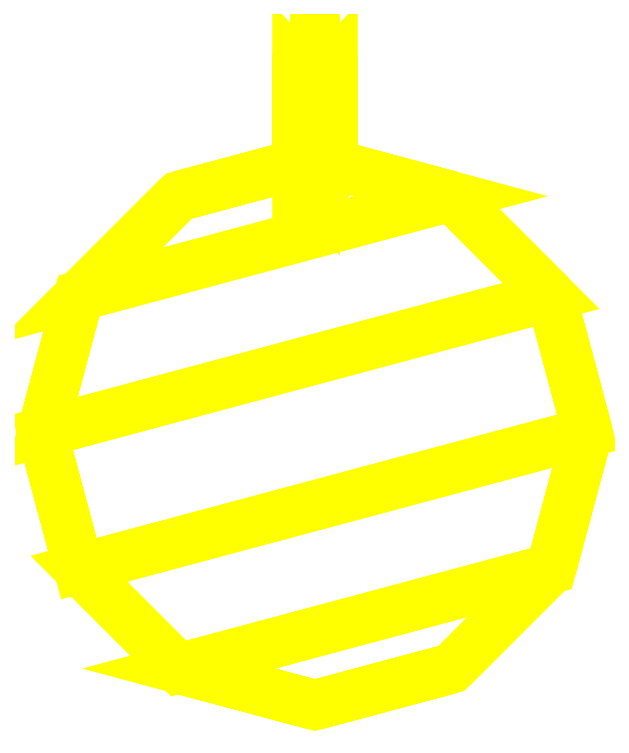
<metadata>
{"format":"dxf","ext":"dxf","renderer":"ezdxf+matplotlib","layout":"modelspace","background":"white","min_lineweight":24,"dpi":150}
</metadata>
<code>
0
SECTION
2
ENTITIES
0
3DFACE
8
TURRET
10
1.1e-15
20
0.59
30
0.17
11
0.03
21
0.62
31
0.17
12
0.03
22
0.62
32
0.22
13
1.1e-15
23
0.59
33
0.22
0
3DFACE
8
TURRET
10
-0.03
20
0.62
30
0.17
11
1.1e-15
21
0.59
31
0.17
12
1.1e-15
22
0.59
32
0.22
13
-0.03
23
0.62
33
0.22
0
3DFACE
8
TURRET
10
1.1e-15
20
0.65
30
0.17
11
-0.03
21
0.62
31
0.17
12
-0.03
22
0.62
32
0.22
13
1.1e-15
23
0.65
33
0.22
0
3DFACE
8
TURRET
10
0.03
20
0.62
30
0.17
11
1.1e-15
21
0.65
31
0.17
12
1.1e-15
22
0.65
32
0.22
13
0.03
23
0.62
33
0.22
0
3DFACE
8
TURRET
10
1e-15
20
0.4
30
0.06
11
0.03
21
0.43
31
0.06
12
0.03
22
0.62
32
0.17
13
1.1e-15
23
0.59
33
0.17
0
3DFACE
8
TURRET
10
-0.03
20
0.43
30
0.06
11
1e-15
21
0.4
31
0.06
12
1.1e-15
22
0.59
32
0.17
13
-0.03
23
0.62
33
0.17
0
3DFACE
8
TURRET
10
1.1e-15
20
0.46
30
0.06
11
-0.03
21
0.43
31
0.06
12
-0.03
22
0.62
32
0.17
13
1.1e-15
23
0.65
33
0.17
0
3DFACE
8
TURRET
10
0.03
20
0.43
30
0.06
11
1.1e-15
21
0.46
31
0.06
12
1.1e-15
22
0.65
32
0.17
13
0.03
23
0.62
33
0.17
0
3DFACE
8
TURRET
10
0.3984
20
-0.23
30
0.06
11
-0.23
21
-0.3984
31
0.06
12
7e-16
22
-0.46
32
0.06
13
0.23
23
-0.3984
33
0.06
0
3DFACE
8
TURRET
10
0.46
20
-9e-16
30
0.06
11
-0.3984
21
-0.23
31
0.06
12
-0.23
22
-0.3984
32
0.06
13
0.3984
23
-0.23
33
0.06
0
3DFACE
8
TURRET
10
0.3984
20
0.23
30
0.06
11
-0.46
21
-9e-16
31
0.06
12
-0.3984
22
-0.23
32
0.06
13
0.46
23
-9e-16
33
0.06
0
3DFACE
8
TURRET
10
0.23
20
0.3984
30
0.06
11
-0.3984
21
0.23
31
0.06
12
-0.46
22
-9e-16
32
0.06
13
0.3984
23
0.23
33
0.06
0
3DFACE
8
TURRET
10
1.1e-15
20
0.46
30
0.06
11
-0.23
21
0.3984
31
0.06
12
-0.3984
22
0.23
32
0.06
13
0.23
23
0.3984
33
0.06
0
3DFACE
8
TURRET
10
0.3984
20
-0.23
30
0
11
0.46
21
-9e-16
31
0
12
0.46
22
-9e-16
32
0.06
13
0.3984
23
-0.23
33
0.06
0
3DFACE
8
TURRET
10
0.23
20
-0.3984
30
0
11
0.3984
21
-0.23
31
0
12
0.3984
22
-0.23
32
0.06
13
0.23
23
-0.3984
33
0.06
0
3DFACE
8
TURRET
10
7e-16
20
-0.46
30
0
11
0.23
21
-0.3984
31
0
12
0.23
22
-0.3984
32
0.06
13
7e-16
23
-0.46
33
0.06
0
3DFACE
8
TURRET
10
-0.23
20
-0.3984
30
0
11
7e-16
21
-0.46
31
0
12
7e-16
22
-0.46
32
0.06
13
-0.23
23
-0.3984
33
0.06
0
3DFACE
8
TURRET
10
-0.3984
20
-0.23
30
0
11
-0.23
21
-0.3984
31
0
12
-0.23
22
-0.3984
32
0.06
13
-0.3984
23
-0.23
33
0.06
0
3DFACE
8
TURRET
10
-0.46
20
-9e-16
30
0
11
-0.3984
21
-0.23
31
0
12
-0.3984
22
-0.23
32
0.06
13
-0.46
23
-9e-16
33
0.06
0
3DFACE
8
TURRET
10
-0.3984
20
0.23
30
0
11
-0.46
21
-9e-16
31
0
12
-0.46
22
-9e-16
32
0.06
13
-0.3984
23
0.23
33
0.06
0
3DFACE
8
TURRET
10
-0.23
20
0.3984
30
0
11
-0.3984
21
0.23
31
0
12
-0.3984
22
0.23
32
0.06
13
-0.23
23
0.3984
33
0.06
0
3DFACE
8
TURRET
10
1.1e-15
20
0.46
30
0
11
-0.23
21
0.3984
31
0
12
-0.23
22
0.3984
32
0.06
13
1.1e-15
23
0.46
33
0.06
0
3DFACE
8
TURRET
10
0.23
20
0.3984
30
0
11
1.1e-15
21
0.46
31
0
12
1.1e-15
22
0.46
32
0.06
13
0.23
23
0.3984
33
0.06
0
3DFACE
8
TURRET
10
0.3984
20
0.23
30
0
11
0.23
21
0.3984
31
0
12
0.23
22
0.3984
32
0.06
13
0.3984
23
0.23
33
0.06
0
3DFACE
8
TURRET
10
0.46
20
-9e-16
30
0
11
0.3984
21
0.23
31
0
12
0.3984
22
0.23
32
0.06
13
0.46
23
-9e-16
33
0.06
0
VIEWPORT
8
0
10
144.7
20
101.2
30
0
40
391.1
41
222.2
68
     2
69
     1
0
VIEWPORT
8
0
10
139.2
20
100.8
30
0
40
222.8
41
161.3
68
     1
69
     2
0
ENDSEC
0
EOF

</code>
